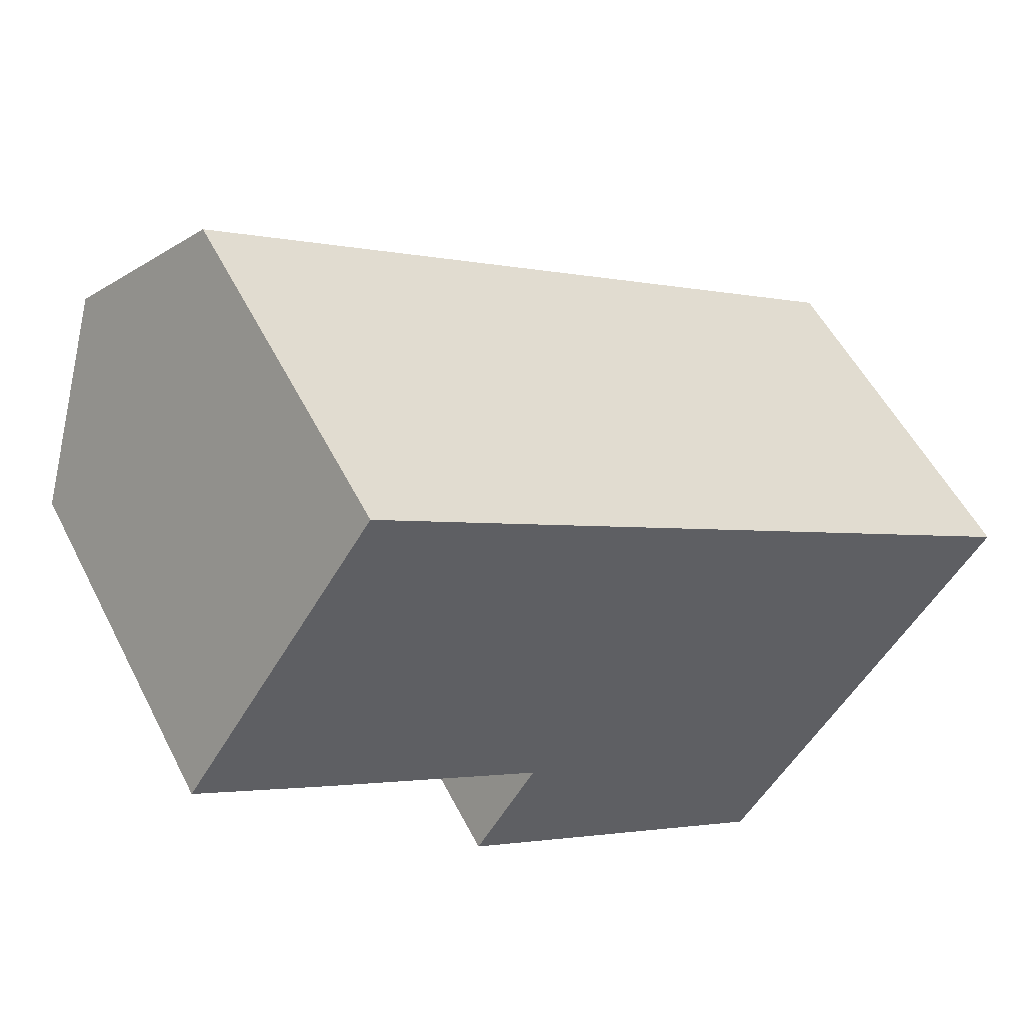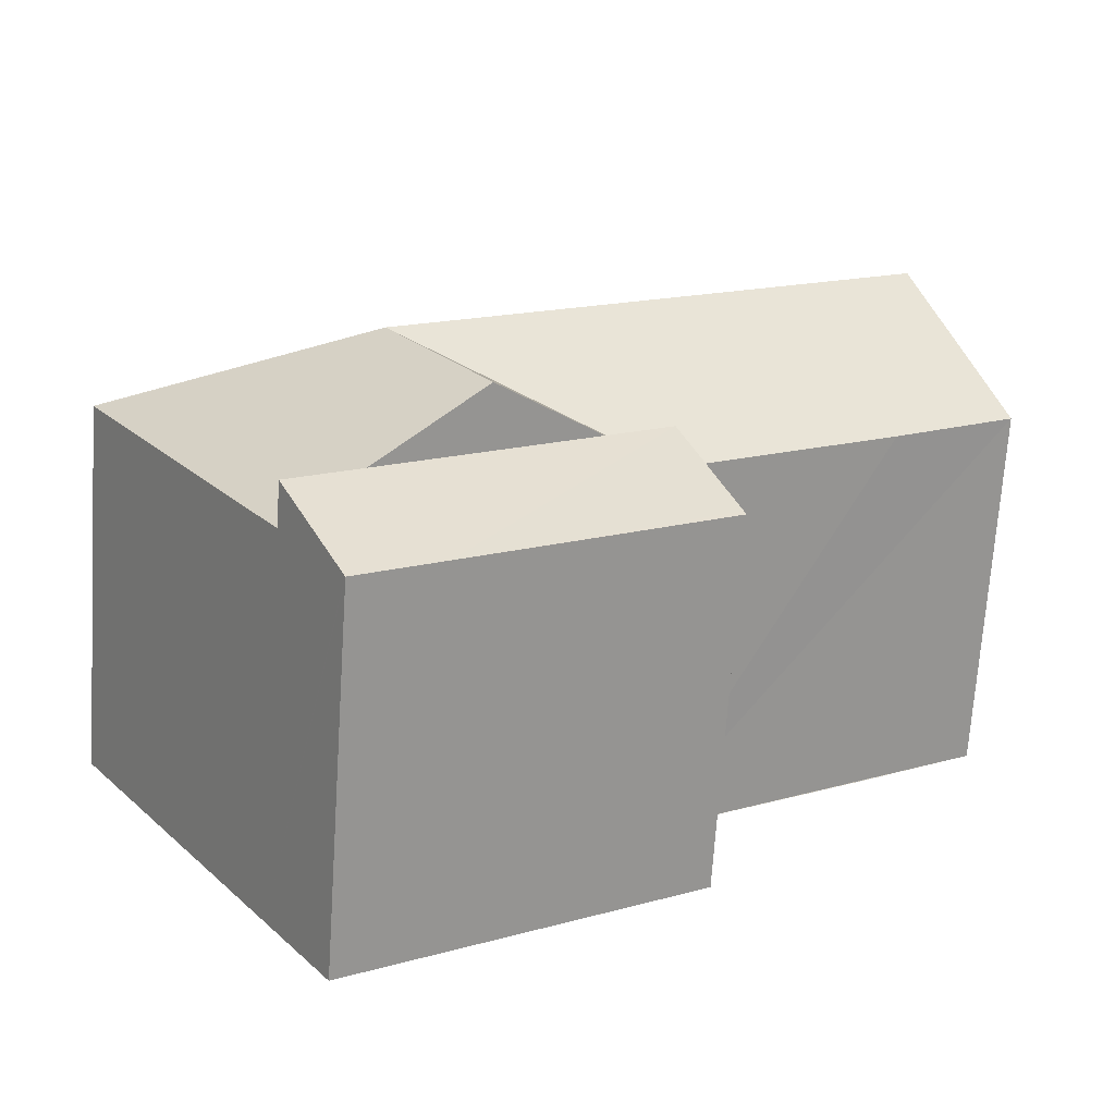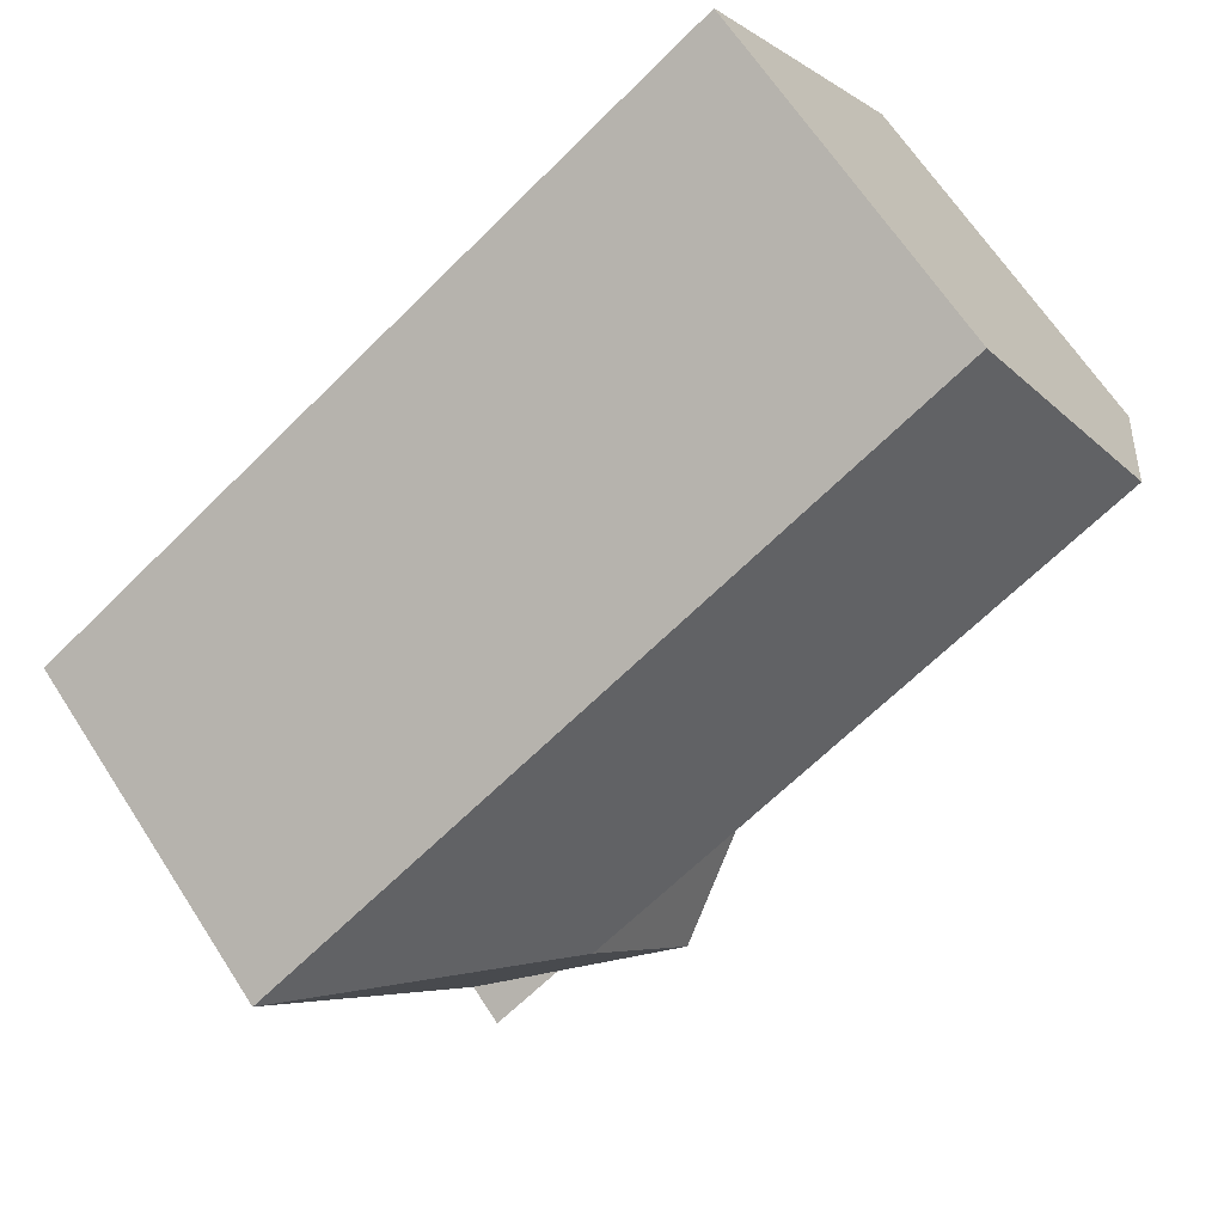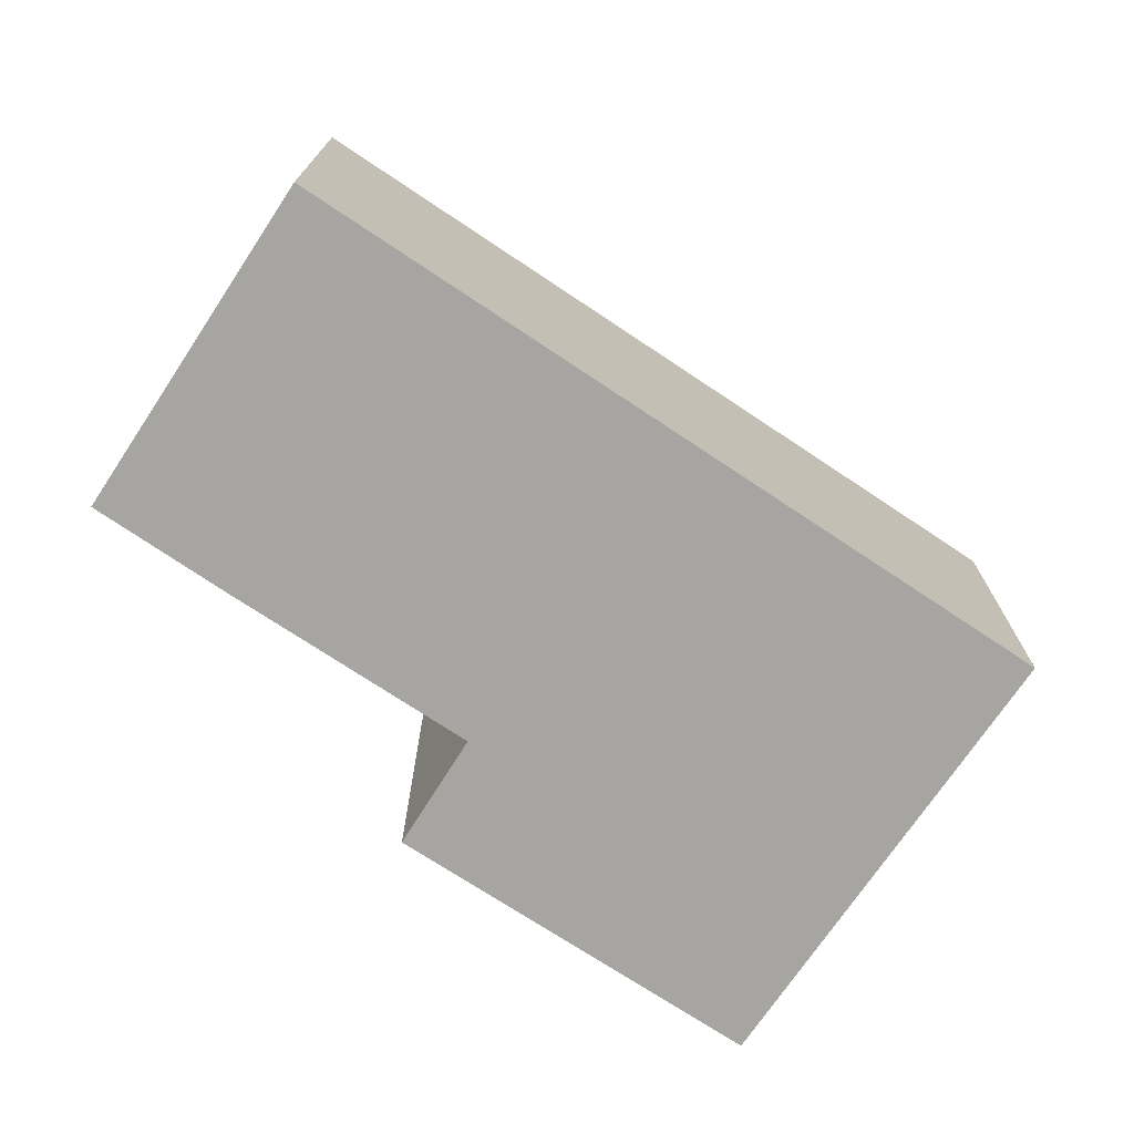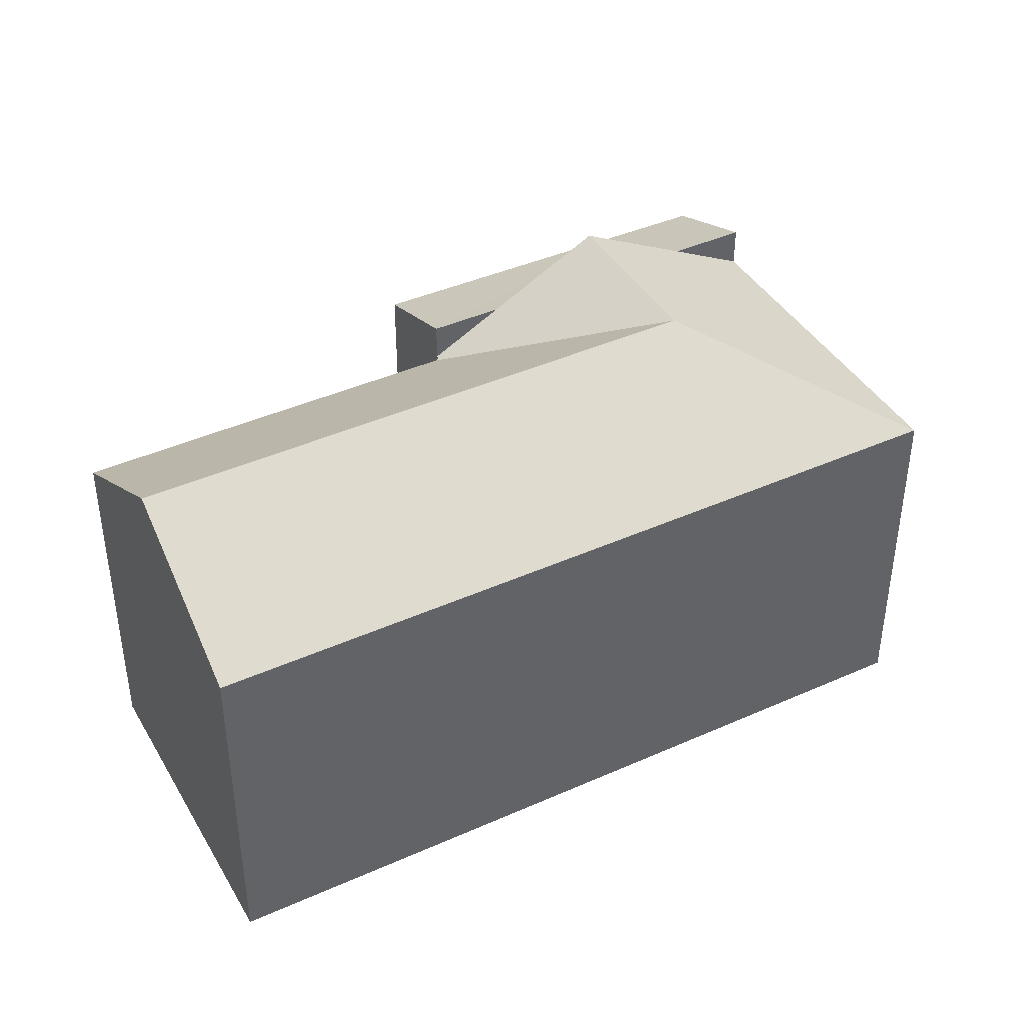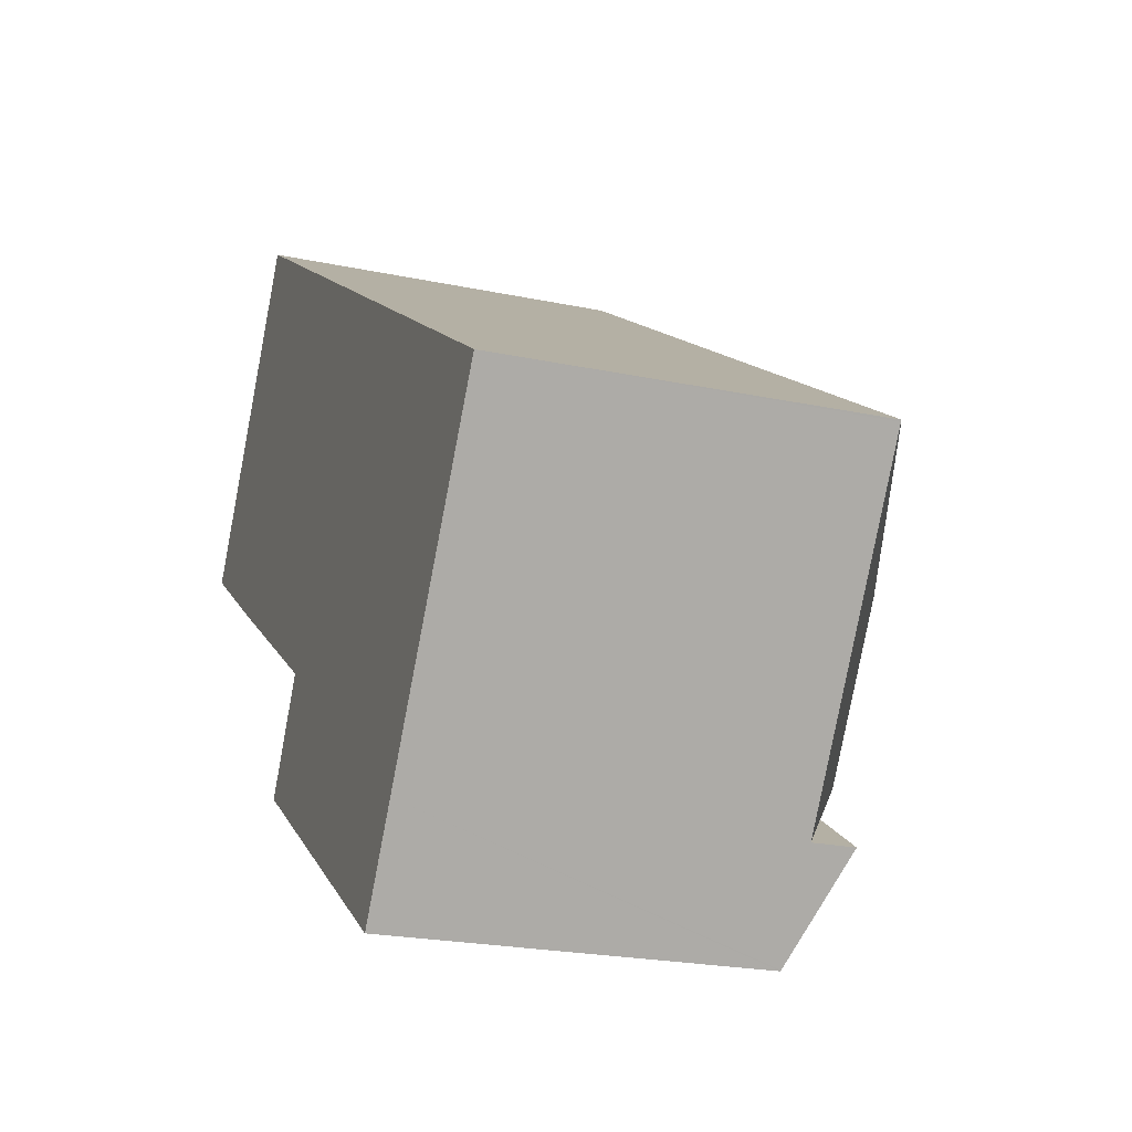
<metadata>
{"format":"obj","ext":"obj","renderer":"f3d","projection":"perspective","resolution":1024,"background":"white","views":[{"elev":53.4,"azim":-26.5,"up":"+Z"},{"elev":-69.7,"azim":176.2,"up":"+Z"},{"elev":65.6,"azim":147.1,"up":"+Z"},{"elev":-73.9,"azim":-0.7,"up":"+Y"},{"elev":42.1,"azim":4.8,"up":"+Y"},{"elev":-22.7,"azim":70.1,"up":"+Z"}]}
</metadata>
<code>
v  11.51 14.63 -13.06
v  21.5 14.55 -19.63
v  11.41 14.55 -13.22
v  11.71 14.78 -12.72
v  13.87 16.35 -9.183
v  16.45 16.35 -10.86
v  20.49 16.35 -13.48
v  24.54 16.35 -16.11
v  24.69 14.55 -21.66
v  27.29 16.35 -17.9
v  24.75 14.55 -21.7
v  24.77 14.57 -21.67
v  27.29 1.096e-15 -17.9
v  24.75 1.329e-15 -21.7
v  24.77 1.327e-15 -21.67
v  11.41 8.093e-16 -13.22
v  24.69 1.326e-15 -21.66
v  21.5 1.202e-15 -19.63
v  13.87 5.623e-16 -9.183
v  11.51 7.994e-16 -13.06
v  11.71 7.788e-16 -12.72
v  16.45 6.648e-16 -10.86
v  20.49 8.255e-16 -13.48
v  24.54 9.863e-16 -16.11
v  35.3 14.65 -5.917
v  27.29 14.65 -17.9
v  20.49 18.84 -13.48
v  24.54 18.84 -7.419
v  13.94 14.76 -9.058
v  13.83 14.69 -8.982
v  13.87 14.76 -9.183
v  17.66 18.84 -2.95
v  13.69 14.69 -8.893
v  3.855 18.84 6.009
v  4.942 14.66 -3.263
v  0 14.69 8.996e-16
v  21.66 14.66 3.03
v  35.34 14.66 -5.852
v  7.738 14.66 12.06
v  7.686 14.72 11.98
v  35.34 3.583e-16 -5.852
v  35.3 3.623e-16 -5.917
v  13.94 5.546e-16 -9.058
v  0 0 0
v  13.83 5.5e-16 -8.982
v  13.69 5.445e-16 -8.893
v  4.942 1.998e-16 -3.263
v  7.738 -7.386e-16 12.06
v  3.855 -3.679e-16 6.009
v  7.686 -7.337e-16 11.98
v  21.66 -1.855e-16 3.03
g defaultobject
f 1 2 3
f 2 1 4
f 2 4 5
f 2 5 6
f 2 6 7
f 2 7 8
f 2 8 9
f 9 8 10
f 9 10 11
f 11 10 12
f 13 12 10
f 12 13 11
f 11 13 14
f 14 13 15
f 14 9 11
f 9 14 2
f 2 14 3
f 3 14 16
f 16 14 17
f 16 17 18
f 4 19 5
f 19 4 1
f 19 1 3
f 19 3 20
f 20 3 16
f 19 20 21
f 19 6 5
f 6 19 7
f 7 19 8
f 8 19 10
f 10 19 22
f 10 22 13
f 13 22 23
f 13 23 24
f 21 22 19
f 22 21 20
f 22 20 16
f 22 16 18
f 22 18 23
f 23 18 24
f 24 18 17
f 24 17 13
f 13 17 14
f 13 14 15
f 8 25 26
f 25 8 27
f 25 27 28
f 6 28 27
f 28 6 29
f 28 29 30
f 29 6 31
f 30 32 28
f 32 30 33
f 32 33 34
f 34 33 35
f 34 35 36
f 28 37 38
f 37 28 32
f 37 32 39
f 39 32 34
f 39 34 40
f 28 38 25
f 41 25 38
f 25 41 26
f 26 41 13
f 13 41 42
f 13 8 26
f 8 13 27
f 27 13 6
f 6 13 31
f 31 13 22
f 31 22 19
f 22 13 24
f 22 24 23
f 43 30 29
f 30 43 33
f 33 43 35
f 35 43 36
f 36 43 44
f 44 43 45
f 44 45 46
f 44 46 47
f 19 29 31
f 29 19 43
f 44 34 36
f 34 44 40
f 40 44 39
f 39 44 48
f 48 44 49
f 48 49 50
f 37 41 38
f 41 37 51
f 51 37 39
f 51 39 48
f 50 51 48
f 51 50 49
f 51 49 44
f 51 44 47
f 51 47 46
f 51 46 43
f 51 43 41
f 41 43 19
f 41 19 22
f 41 22 23
f 41 23 24
f 41 24 42
f 42 24 13

</code>
